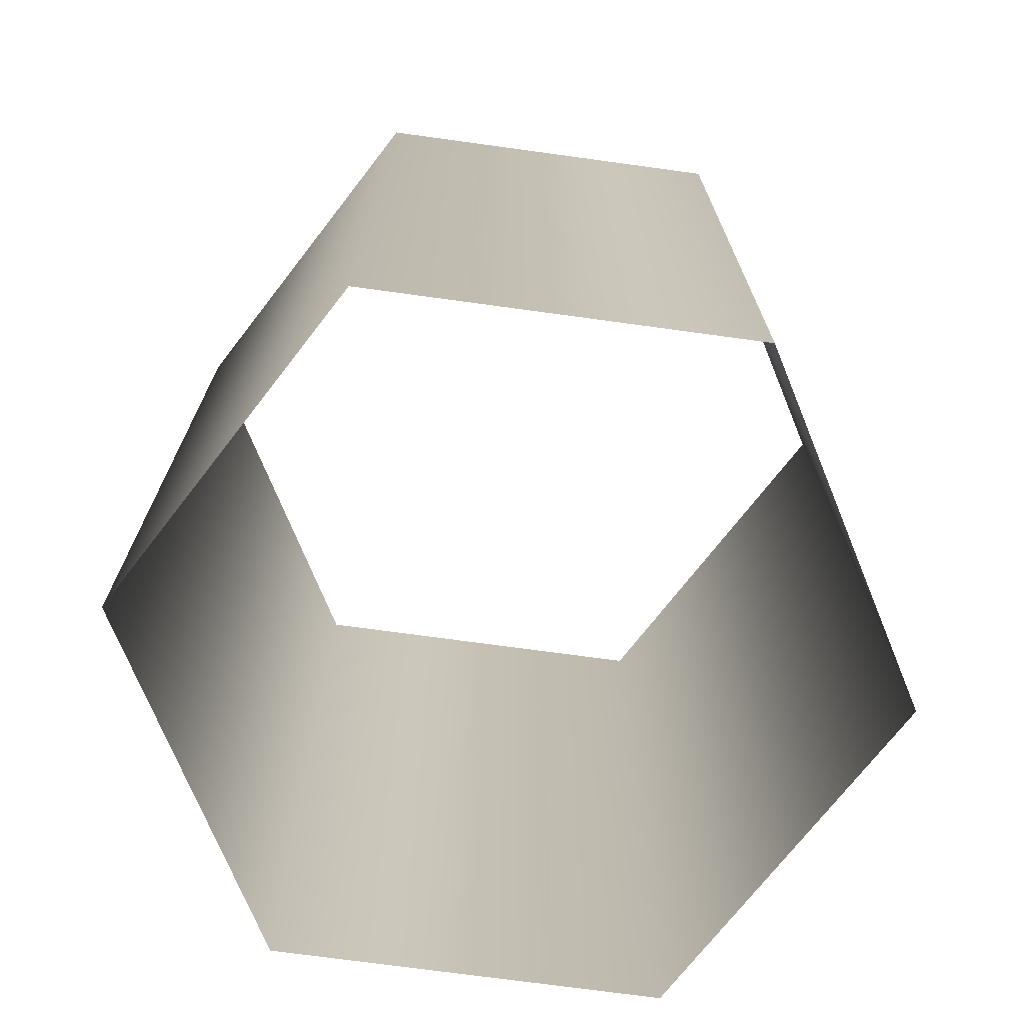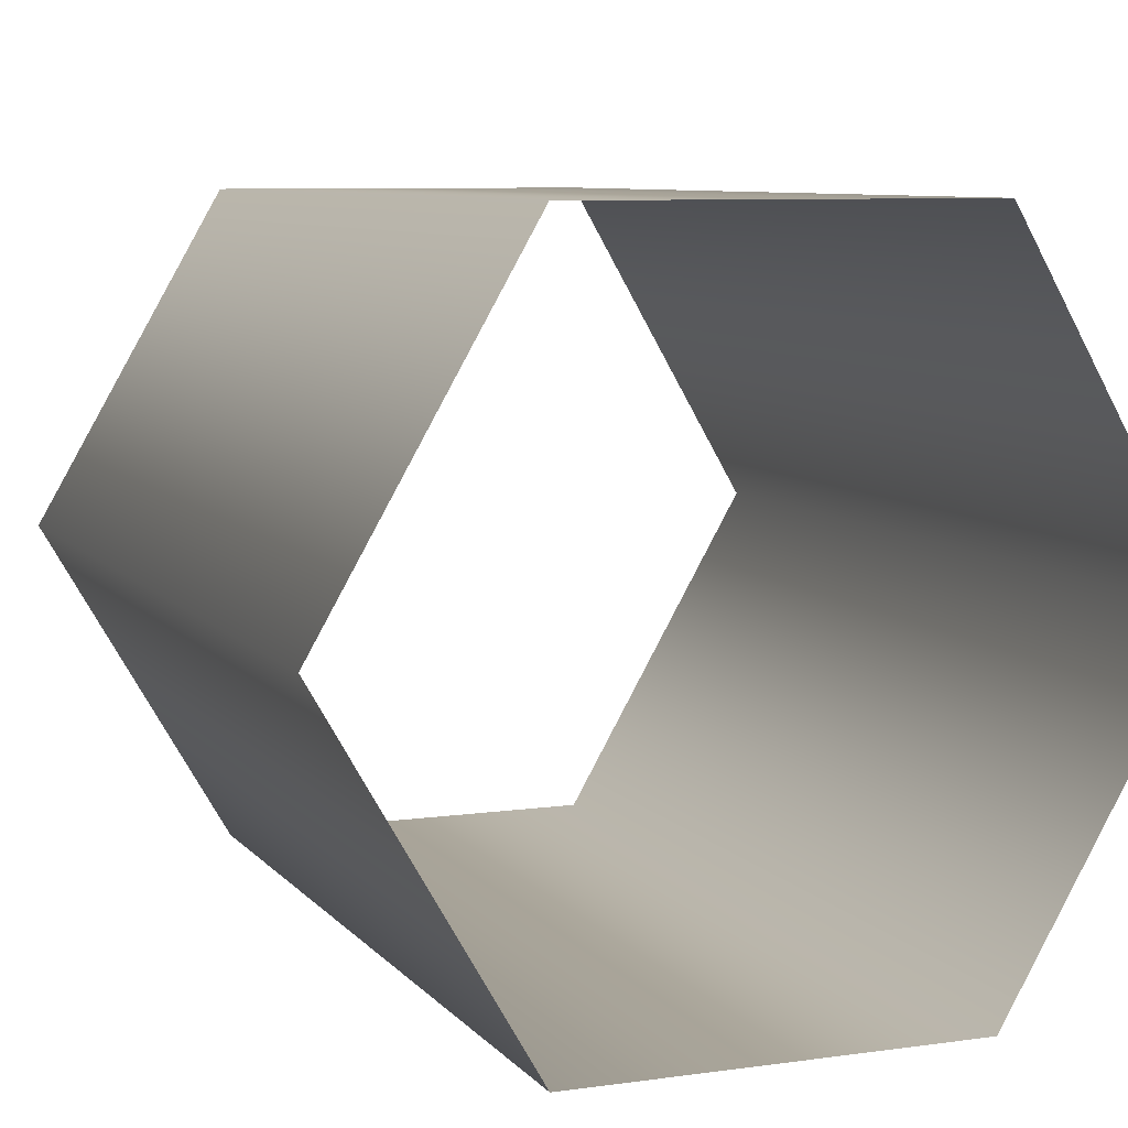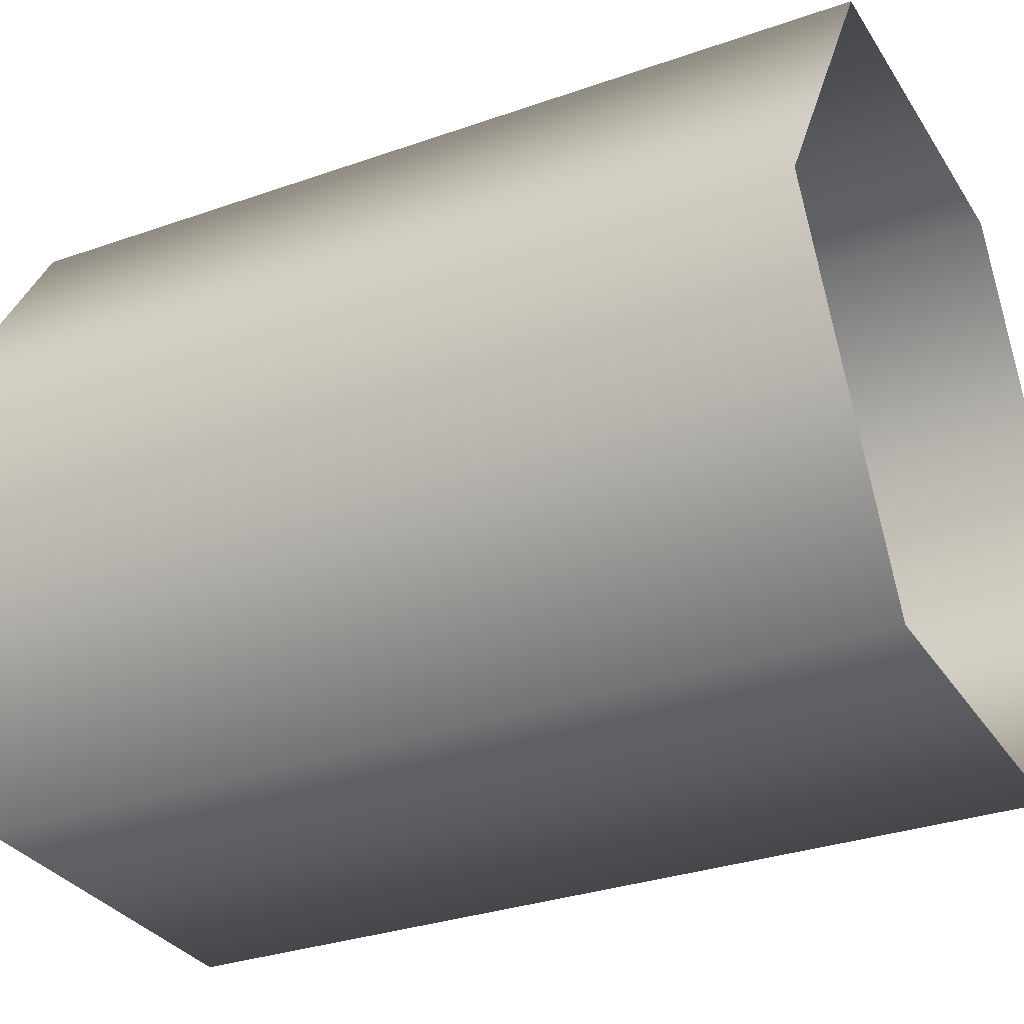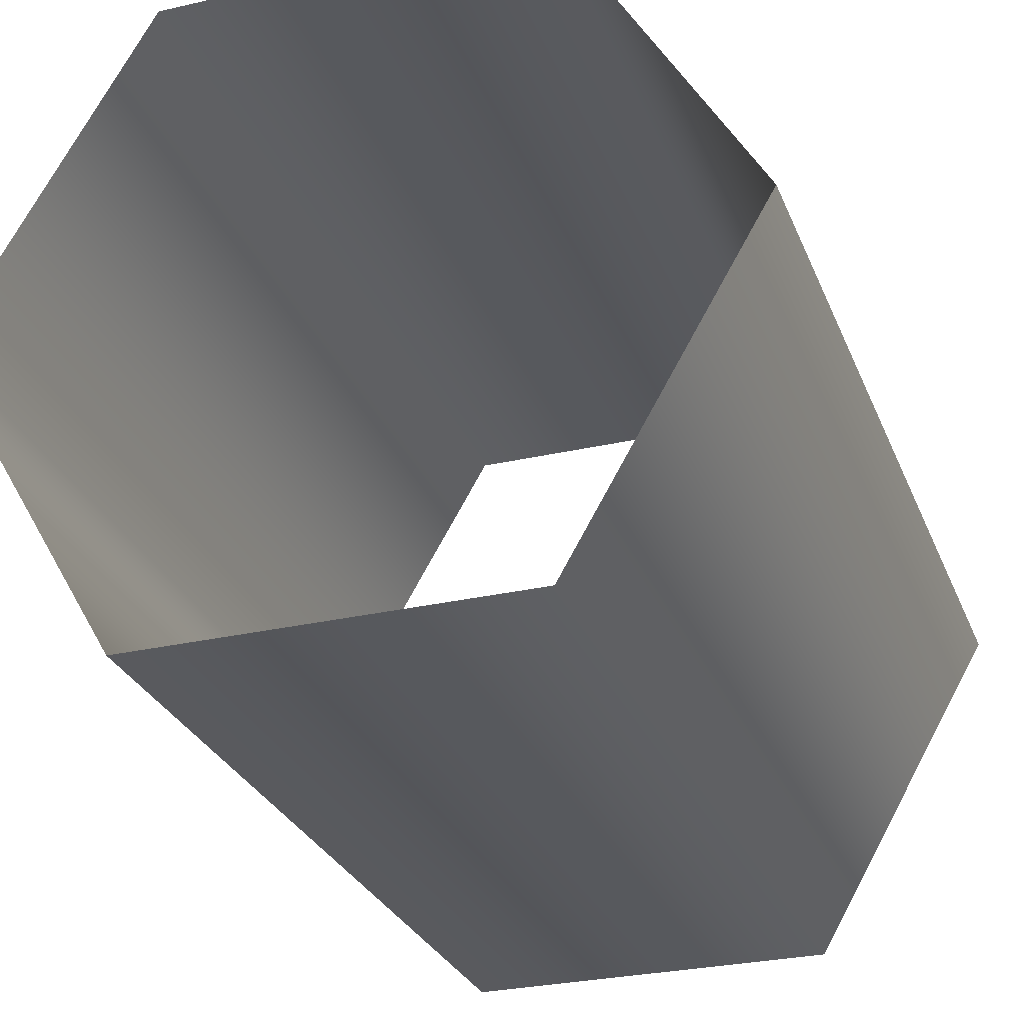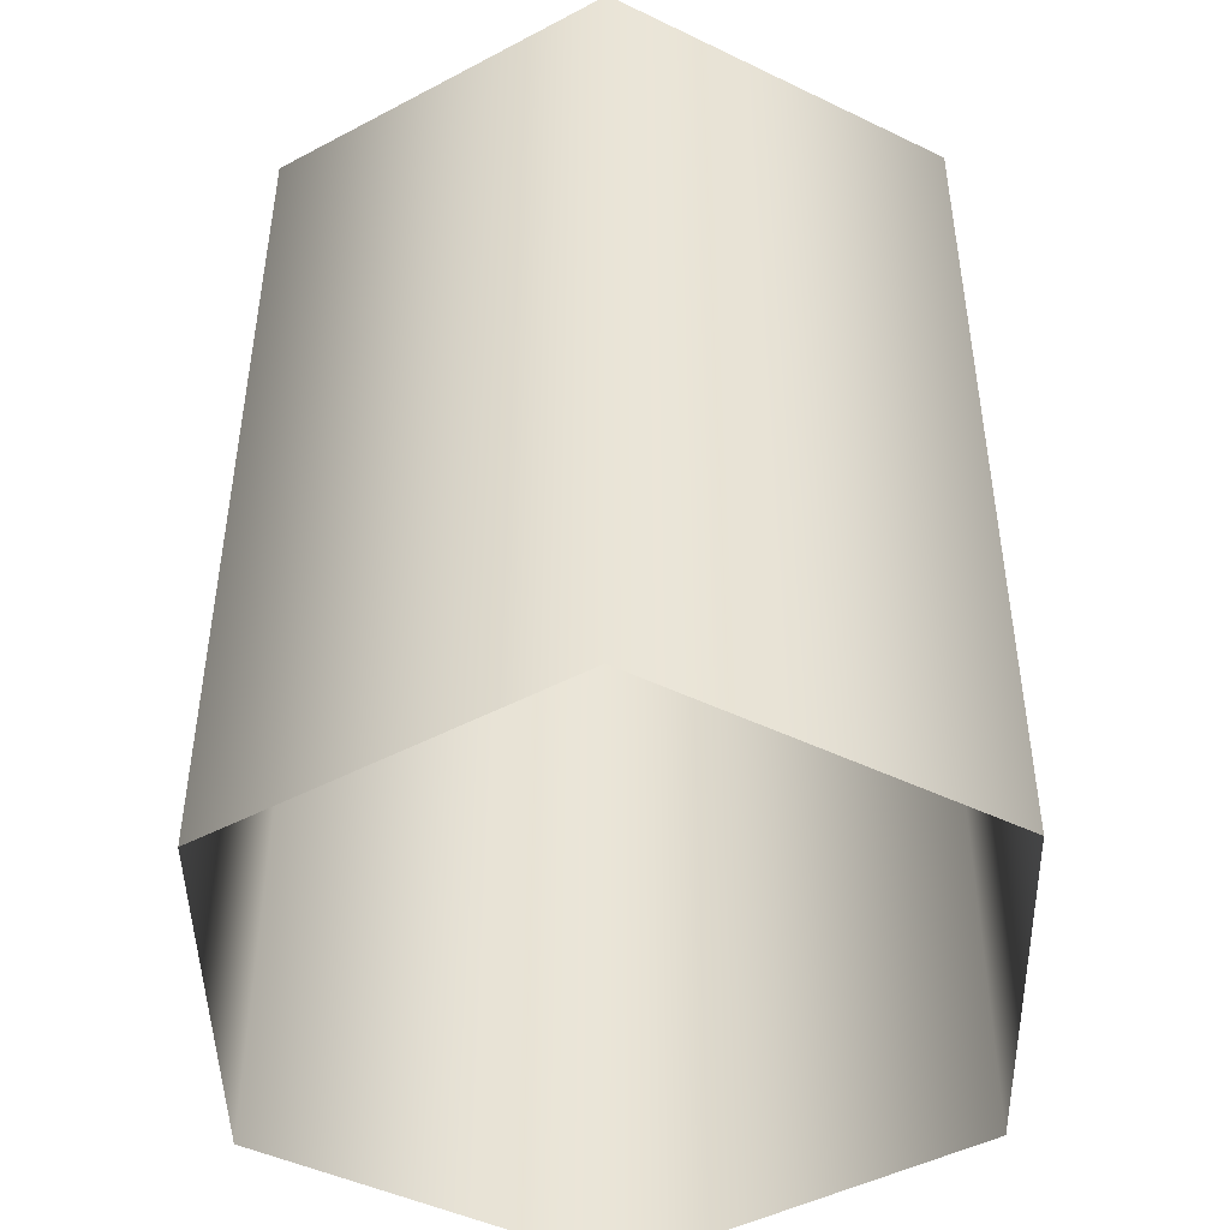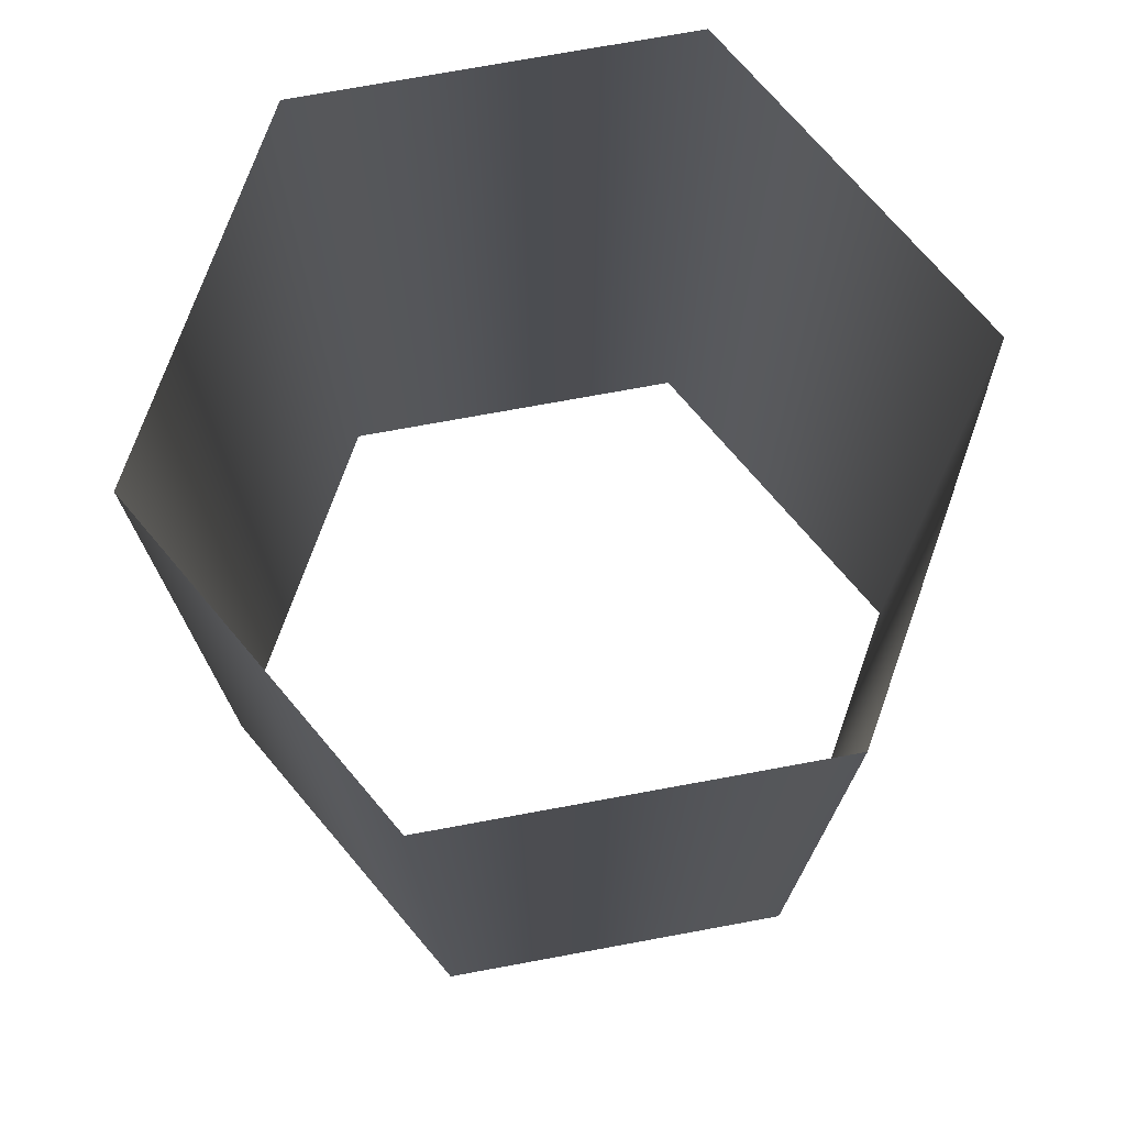
<metadata>
{"format":"obj","ext":"obj","renderer":"f3d","projection":"perspective","resolution":1024,"background":"white","views":[{"elev":-72.3,"azim":-127.8,"up":"+Z"},{"elev":7.9,"azim":-21.7,"up":"+Y"},{"elev":-31.0,"azim":-63.1,"up":"+Y"},{"elev":-28.6,"azim":19.1,"up":"+Y"},{"elev":-46.4,"azim":-148.9,"up":"+Z"},{"elev":73.8,"azim":-70.4,"up":"+Z"}]}
</metadata>
<code>
v  -4.23 -0 5
v  -2.115 3.663 5
v  -2.115 3.663 -5
v  -4.23 -0 -5
v  2.115 3.663 5
v  2.115 3.663 -5
v  2.115 -3.663 5
v  -2.115 -3.663 5
v  -2.115 -3.663 -5
v  2.115 -3.663 -5
v  4.23 0 5
v  4.23 0 -5
g Balko6SidesLoPoly16
f 1 2 3
f 1 3 4
f 2 5 6
f 2 6 3
f 7 8 9
f 7 9 10
f 8 1 4
f 8 4 9
f 5 11 12
f 5 12 6
f 11 7 10
f 11 10 12

</code>
